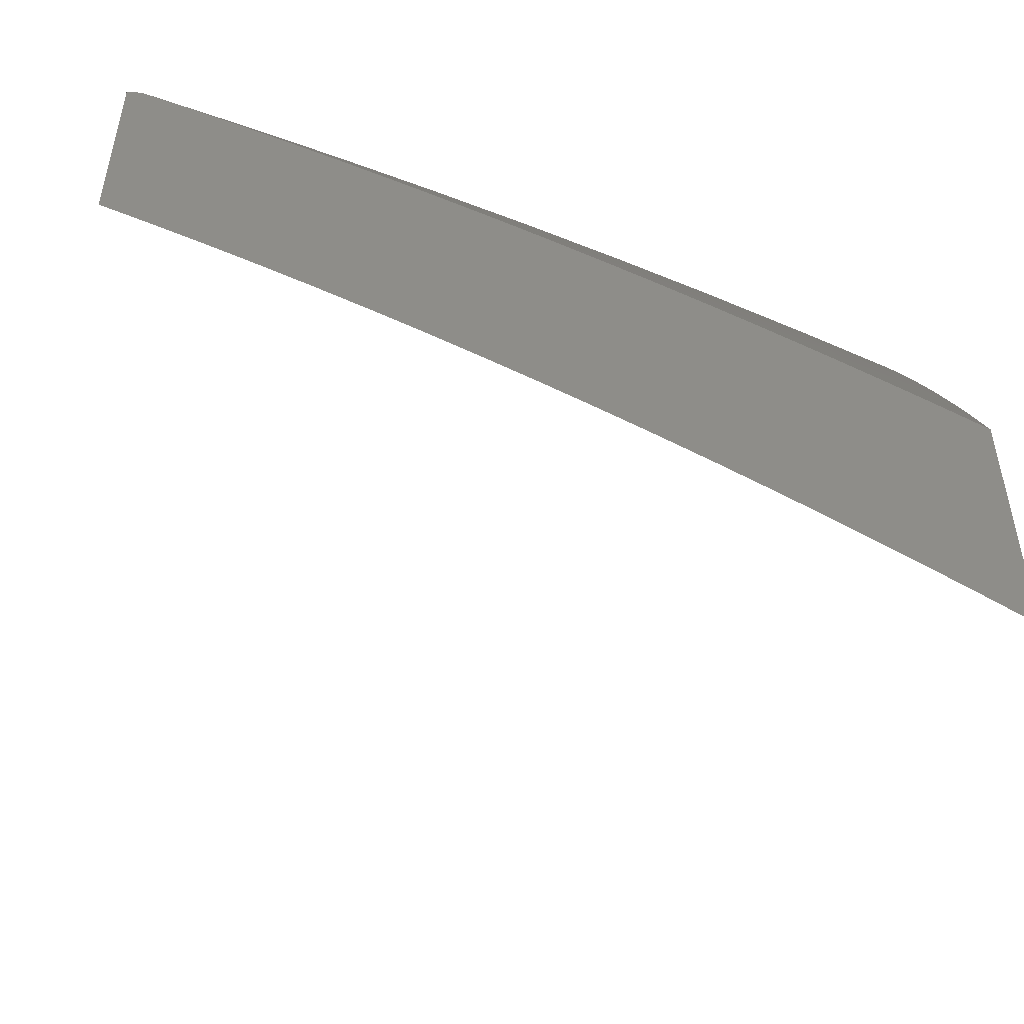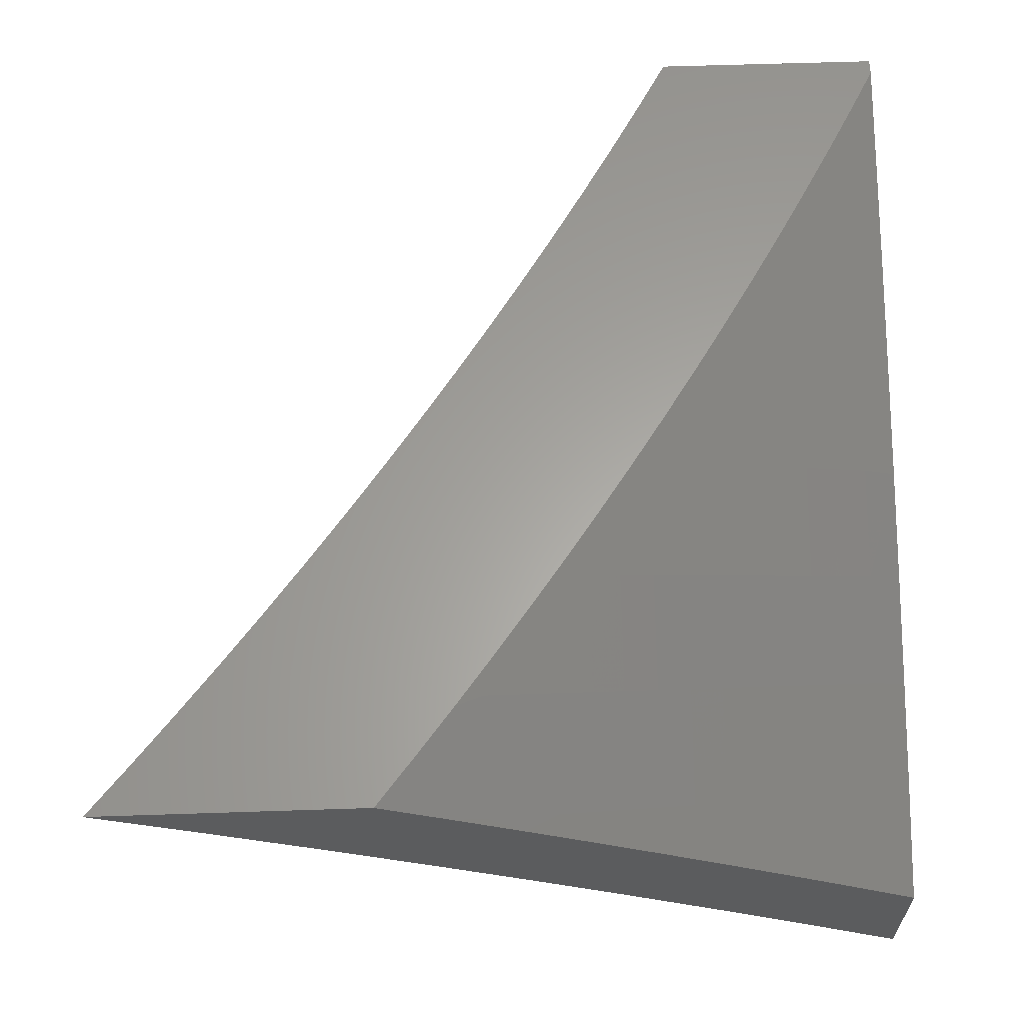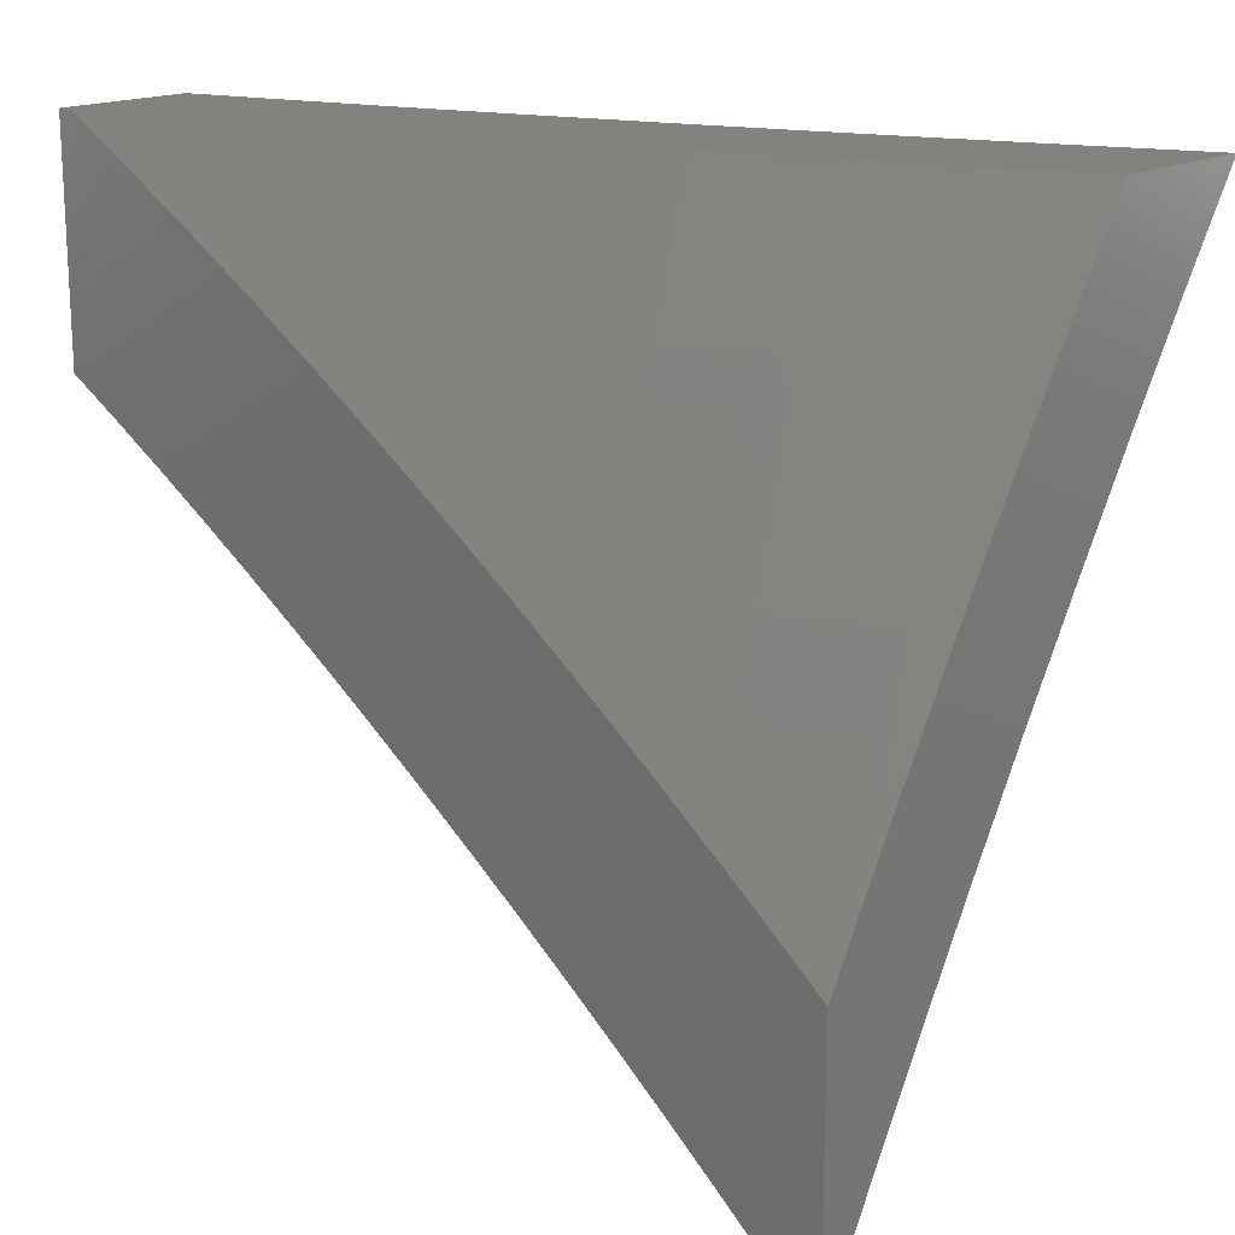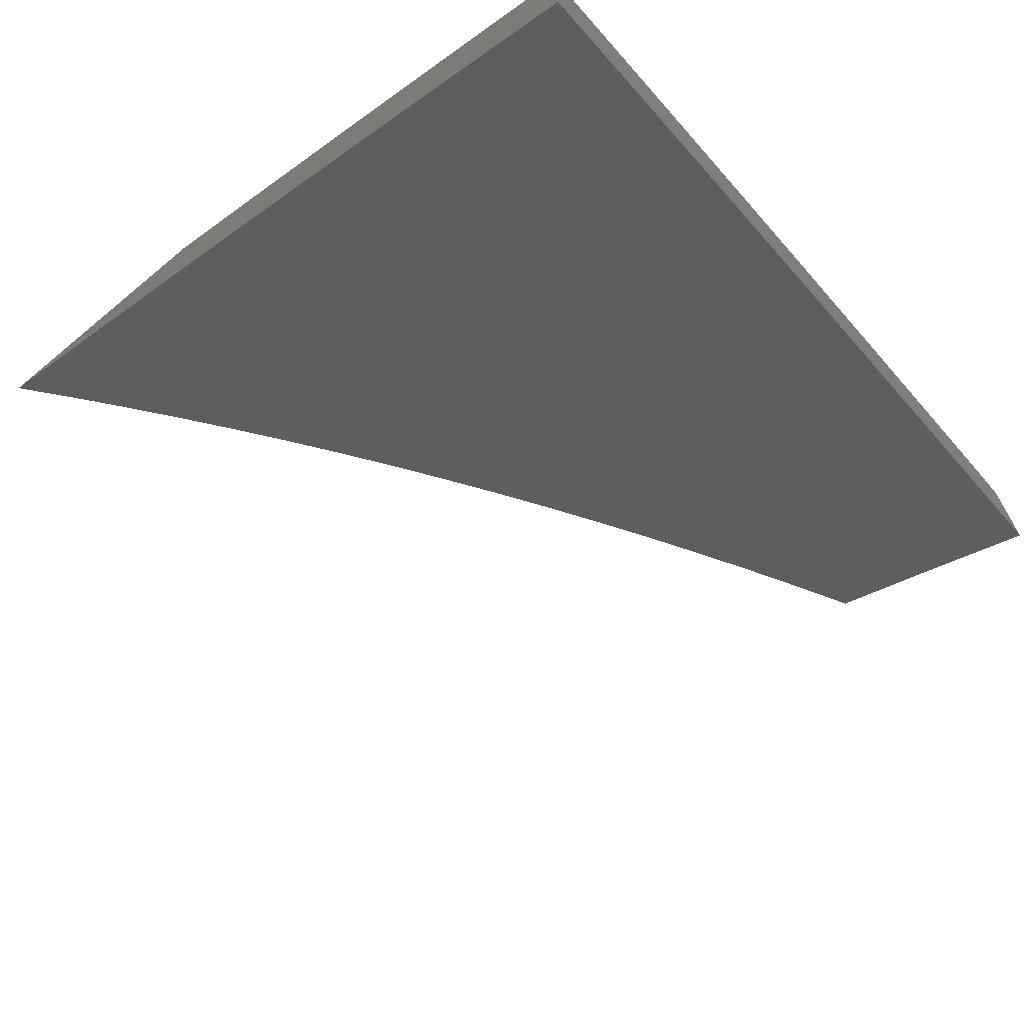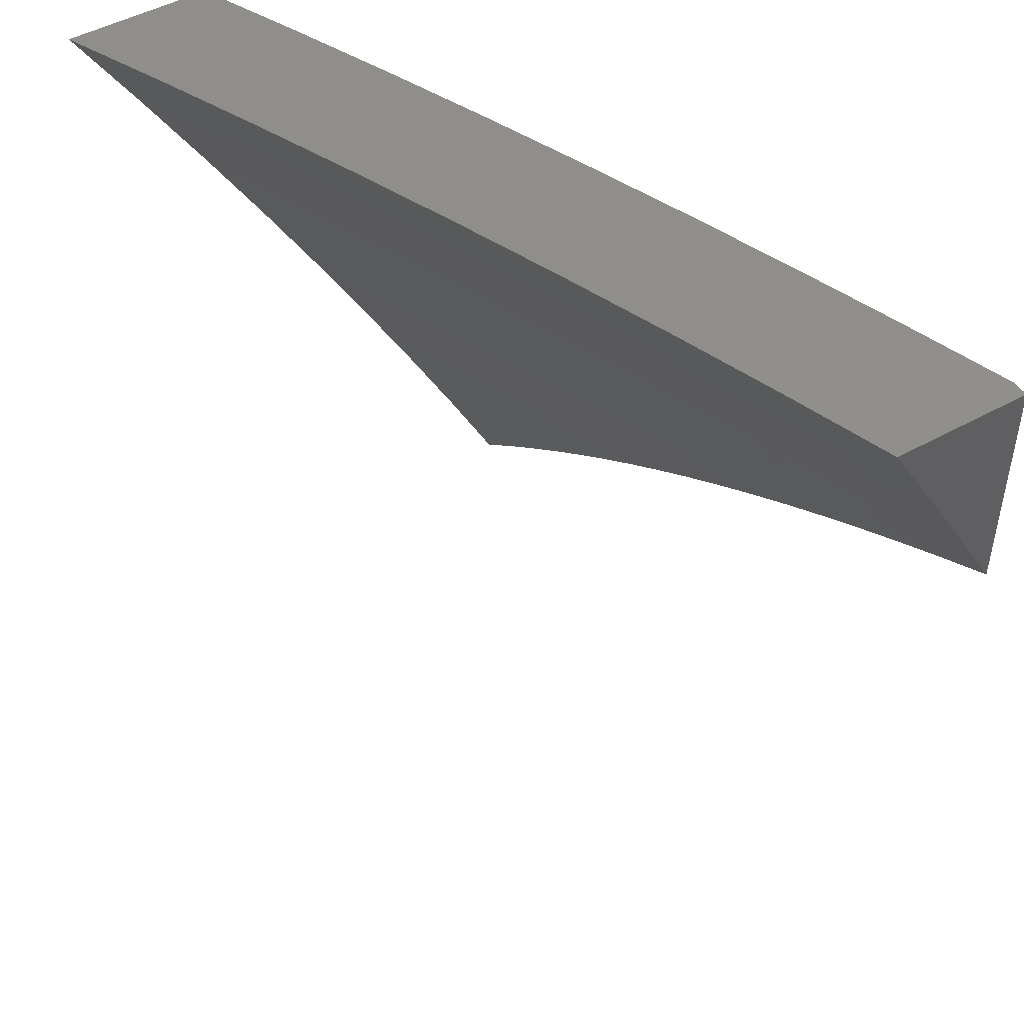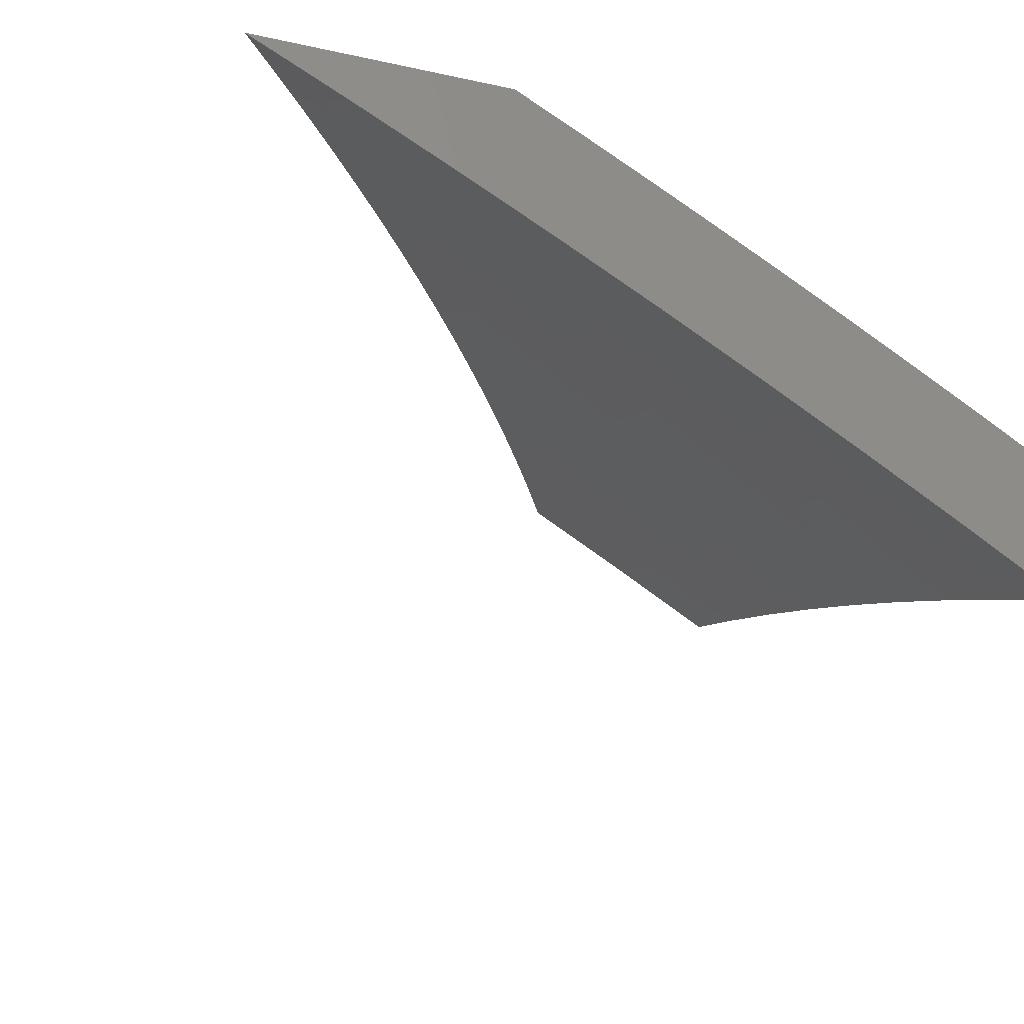
<metadata>
{"format":"stl","ext":"stl","renderer":"f3d","projection":"perspective","resolution":1024,"background":"white","views":[{"elev":-50.8,"azim":177.4,"up":"+Z"},{"elev":62.1,"azim":-91.9,"up":"+Y"},{"elev":17.5,"azim":-136.3,"up":"+Z"},{"elev":-68.6,"azim":-50.3,"up":"+Y"},{"elev":47.9,"azim":58.0,"up":"+Z"},{"elev":-26.8,"azim":-108.7,"up":"+Y"}]}
</metadata>
<code>
# stl→obj: 212 verts, 420 faces
v -4 8.676 5.921
v -4 8.626 6
v -3.889 8.7 5.96
v -3.88 8.679 6
v -3.759 8.73 6
v -3.766 8.751 5.96
v -3.637 8.779 6
v -3.643 8.801 5.96
v -3.514 8.826 6
v -3.52 8.848 5.96
v -3.391 8.872 6
v -3.397 8.894 5.96
v -3.268 8.916 6
v -3.274 8.938 5.96
v -3.144 8.959 6
v -3.151 8.981 5.96
v -3.084 9 5.965
v -3.148 9 5.929
v -3.019 9 6
v -3.211 9 5.893
v -3.281 8.96 5.92
v -3.275 9 5.856
v -3.289 8.98 5.88
v -3.338 9 5.818
v -3.413 8.936 5.88
v -3.421 8.957 5.841
v -3.537 8.89 5.88
v -3.545 8.911 5.841
v -3.66 8.842 5.88
v -3.669 8.862 5.841
v -3.783 8.792 5.88
v -3.792 8.813 5.841
v -3.916 8.761 5.841
v -3.925 8.781 5.8
v -4 8.724 5.841
v -4 8.772 5.761
v -3.934 8.801 5.76
v -3.942 8.821 5.72
v -3.809 8.853 5.76
v -3.818 8.873 5.72
v -3.694 8.923 5.72
v -3.702 8.943 5.68
v -3.577 8.991 5.68
v -3.646 9 5.618
v -3.585 9 5.659
v -3.524 9 5.7
v -3.569 8.971 5.72
v -3.561 8.951 5.76
v -3.685 8.903 5.76
v -3.677 8.883 5.8
v -3.801 8.833 5.8
v -3.4 9 5.779
v -3.429 8.977 5.8
v -3.553 8.931 5.8
v -3.437 8.998 5.76
v -3.462 9 5.74
v -3.71 8.963 5.64
v -3.706 9 5.576
v -3.718 8.982 5.599
v -3.766 9 5.533
v -3.843 8.932 5.599
v -3.852 8.951 5.559
v -3.977 8.898 5.559
v -3.985 8.917 5.518
v -4 8.911 5.519
v -3.994 8.936 5.478
v -4 8.956 5.437
v -3.868 8.989 5.478
v -3.942 9 5.401
v -3.884 9 5.445
v -3.825 9 5.49
v -3.86 8.97 5.518
v -4 9 5.355
v -4 8.865 5.6
v -3.968 8.879 5.599
v -3.835 8.912 5.64
v -3.96 8.86 5.64
v -4 8.819 5.681
v -3.951 8.84 5.68
v -3.907 8.741 5.88
v -3.898 8.72 5.92
v -3.775 8.772 5.92
v -3.652 8.821 5.92
v -3.529 8.869 5.92
v -3.405 8.915 5.92
v -3.826 8.893 5.68
v -3 8.922 5.867
v -3 8.842 6
v -3.096 8.847 5.941
v -3.127 8.8 6
v -3.228 8.801 5.941
v -3.254 8.756 6
v -3.36 8.754 5.941
v -3.38 8.71 6
v -3.492 8.705 5.941
v -3.505 8.663 6
v -3.623 8.653 5.941
v -3.63 8.614 6
v -3.754 8.6 5.941
v -3.754 8.563 6
v -3.885 8.544 5.941
v -3.877 8.51 6
v -4 8.456 6
v -4 8.529 5.883
v -3.898 8.575 5.882
v -3.767 8.63 5.882
v -3.636 8.684 5.882
v -3.504 8.736 5.882
v -3.372 8.785 5.882
v -3.24 8.833 5.882
v -3.107 8.878 5.882
v -3.118 8.909 5.823
v -3.129 8.94 5.764
v -3.262 8.895 5.764
v -3.273 8.925 5.705
v -3.407 8.877 5.705
v -3.418 8.907 5.645
v -3.553 8.857 5.645
v -3.565 8.886 5.586
v -3.699 8.833 5.586
v -3.705 8.848 5.556
v -3.839 8.793 5.556
v -3.845 8.808 5.526
v -3.978 8.751 5.526
v -3.985 8.765 5.496
v -4 8.74 5.528
v -3.991 8.779 5.466
v -3.998 8.793 5.436
v -3.857 8.836 5.466
v -3.863 8.85 5.436
v -3.723 8.891 5.466
v -3.729 8.905 5.436
v -3.588 8.944 5.466
v -3.593 8.958 5.436
v -3.454 9 5.455
v -3.517 9 5.412
v -3.599 8.972 5.406
v -3.605 8.986 5.376
v -3.74 8.933 5.376
v -3.746 8.947 5.346
v -3.882 8.892 5.346
v -3.888 8.905 5.315
v -4 8.873 5.287
v -3.894 8.919 5.285
v -3.899 8.933 5.255
v -3.758 8.975 5.285
v -3.763 8.988 5.255
v -3.702 9 5.279
v -3.763 9 5.233
v -3.905 8.946 5.225
v -3.911 8.96 5.194
v -4 8.937 5.165
v -3.917 8.973 5.164
v -3.923 8.986 5.134
v -3.883 9 5.139
v -3.929 8.999 5.103
v -3.942 9 5.091
v -4 9 5.042
v -3.912 8.605 5.823
v -4 8.601 5.766
v -3.926 8.635 5.764
v -3.939 8.664 5.705
v -3.794 8.691 5.764
v -3.807 8.72 5.705
v -3.661 8.745 5.764
v -3.674 8.775 5.705
v -3.529 8.797 5.764
v -3.541 8.827 5.705
v -3.395 8.847 5.764
v -4 8.671 5.647
v -3.952 8.693 5.645
v -3.82 8.75 5.645
v -3.686 8.804 5.645
v -3.966 8.722 5.586
v -3.972 8.736 5.556
v -4 8.807 5.408
v -3.876 8.878 5.376
v -3.869 8.864 5.406
v -3.823 9 5.186
v -3.752 8.961 5.315
v -3.641 9 5.324
v -3.579 9 5.368
v -3.452 8.995 5.466
v -3.39 9 5.497
v -3.446 8.98 5.496
v -3.441 8.966 5.526
v -3.582 8.93 5.496
v -3.576 8.915 5.526
v -3.717 8.877 5.496
v -3.711 8.862 5.526
v -3.851 8.822 5.496
v -3.327 9 5.538
v -3.435 8.951 5.556
v -3.57 8.901 5.556
v -3.301 9 5.556
v -3.262 9 5.579
v -3.295 8.985 5.586
v -3.197 9 5.619
v -3.284 8.955 5.645
v -3.132 9 5.658
v -3.139 8.971 5.705
v -3.066 9 5.696
v -3 9 5.733
v -3.251 8.864 5.823
v -3.384 8.816 5.823
v -3.517 8.766 5.823
v -3.649 8.715 5.823
v -3.781 8.661 5.823
v -3.43 8.937 5.586
v -3.735 8.919 5.406
v -3.832 8.779 5.586
v -3 9 6
f 1 2 3
f 3 2 4
f 3 4 5
f 3 5 6
f 6 5 7
f 6 7 8
f 8 7 9
f 8 9 10
f 10 9 11
f 10 11 12
f 12 11 13
f 12 13 14
f 14 13 15
f 14 15 16
f 16 15 17
f 16 17 18
f 15 19 17
f 18 20 16
f 16 20 14
f 14 20 21
f 21 20 22
f 21 22 23
f 23 22 24
f 23 24 25
f 25 24 26
f 25 26 27
f 27 26 28
f 27 28 29
f 29 28 30
f 29 30 31
f 31 30 32
f 31 32 33
f 33 32 34
f 33 34 35
f 35 34 36
f 36 34 37
f 36 37 38
f 38 37 39
f 38 39 40
f 40 39 41
f 40 41 42
f 42 41 43
f 42 43 44
f 44 43 45
f 45 43 46
f 46 43 47
f 46 47 48
f 48 47 49
f 48 49 50
f 50 49 51
f 50 51 32
f 32 51 34
f 24 52 26
f 26 52 53
f 26 53 28
f 28 53 54
f 28 54 30
f 30 54 50
f 30 50 32
f 53 52 55
f 55 52 56
f 55 56 46
f 42 44 57
f 57 44 58
f 57 58 59
f 59 58 60
f 59 60 61
f 61 60 62
f 61 62 63
f 63 62 64
f 63 64 65
f 65 64 66
f 65 66 67
f 67 66 68
f 67 68 69
f 69 68 70
f 70 68 71
f 71 68 72
f 71 72 62
f 62 72 64
f 60 71 62
f 69 73 67
f 65 74 63
f 63 74 75
f 63 75 61
f 61 75 76
f 61 76 59
f 59 76 57
f 75 74 77
f 77 74 78
f 77 78 79
f 79 78 38
f 79 38 40
f 78 36 38
f 33 35 80
f 80 35 1
f 80 1 81
f 81 1 3
f 81 3 6
f 31 33 80
f 80 81 82
f 82 81 6
f 82 6 83
f 83 6 8
f 83 8 84
f 84 8 10
f 84 10 85
f 85 10 12
f 85 12 21
f 21 12 14
f 39 37 51
f 51 37 34
f 76 75 77
f 77 79 86
f 86 79 40
f 86 40 42
f 68 66 72
f 72 66 64
f 29 31 82
f 82 31 80
f 29 82 83
f 41 39 49
f 49 39 51
f 57 76 86
f 86 76 77
f 57 86 42
f 27 29 83
f 27 83 84
f 48 50 54
f 43 41 47
f 47 41 49
f 25 27 84
f 25 84 85
f 53 55 54
f 54 55 48
f 55 46 48
f 23 25 85
f 23 85 21
f 87 88 89
f 89 88 90
f 89 90 91
f 91 90 92
f 91 92 93
f 93 92 94
f 93 94 95
f 95 94 96
f 95 96 97
f 97 96 98
f 97 98 99
f 99 98 100
f 99 100 101
f 101 100 102
f 101 102 103
f 103 104 101
f 101 104 105
f 101 105 99
f 99 105 106
f 99 106 97
f 97 106 107
f 97 107 95
f 95 107 108
f 95 108 93
f 93 108 109
f 93 109 91
f 91 109 110
f 91 110 89
f 89 110 111
f 89 111 87
f 87 111 112
f 87 112 113
f 113 112 114
f 113 114 115
f 115 114 116
f 115 116 117
f 117 116 118
f 117 118 119
f 119 118 120
f 119 120 121
f 121 120 122
f 121 122 123
f 123 122 124
f 123 124 125
f 125 124 126
f 125 126 127
f 127 126 128
f 127 128 129
f 129 128 130
f 129 130 131
f 131 130 132
f 131 132 133
f 133 132 134
f 133 134 135
f 135 134 136
f 136 134 137
f 136 137 138
f 138 137 139
f 138 139 140
f 140 139 141
f 140 141 142
f 142 141 143
f 142 143 144
f 144 143 145
f 144 145 146
f 146 145 147
f 146 147 148
f 148 147 149
f 149 147 150
f 149 150 151
f 151 150 152
f 151 152 153
f 153 152 154
f 153 154 155
f 155 154 156
f 155 156 157
f 157 156 158
f 158 156 152
f 152 156 154
f 105 104 159
f 159 104 160
f 159 160 161
f 161 160 162
f 161 162 163
f 163 162 164
f 163 164 165
f 165 164 166
f 165 166 167
f 167 166 168
f 167 168 169
f 169 168 116
f 169 116 114
f 160 170 162
f 162 170 171
f 162 171 164
f 164 171 172
f 164 172 166
f 166 172 173
f 166 173 168
f 168 173 118
f 168 118 116
f 171 170 174
f 174 170 126
f 174 126 175
f 175 126 124
f 175 124 122
f 126 176 128
f 128 176 130
f 143 177 176
f 176 177 178
f 176 178 130
f 130 178 132
f 143 152 145
f 145 152 150
f 145 150 147
f 155 179 153
f 153 179 151
f 179 149 151
f 146 148 180
f 180 148 181
f 180 181 140
f 140 181 182
f 140 182 138
f 138 182 136
f 133 135 183
f 183 135 184
f 183 184 185
f 185 184 186
f 185 186 187
f 187 186 188
f 187 188 189
f 189 188 190
f 189 190 191
f 191 190 123
f 191 123 125
f 184 192 186
f 186 192 193
f 186 193 188
f 188 193 194
f 188 194 190
f 190 194 121
f 190 121 123
f 193 192 195
f 195 192 196
f 195 196 197
f 197 196 198
f 197 198 199
f 199 198 200
f 199 200 201
f 201 200 202
f 201 202 203
f 201 203 113
f 113 203 87
f 112 111 204
f 204 111 110
f 204 110 205
f 205 110 109
f 205 109 206
f 206 109 108
f 206 108 207
f 207 108 107
f 207 107 208
f 208 107 106
f 208 106 159
f 159 106 105
f 199 201 115
f 115 201 113
f 169 114 204
f 204 114 112
f 169 204 205
f 115 117 199
f 199 117 209
f 199 209 197
f 197 209 193
f 197 193 195
f 167 169 205
f 167 205 206
f 194 193 209
f 194 209 119
f 119 209 117
f 133 183 185
f 133 185 187
f 165 167 206
f 165 206 207
f 120 118 173
f 121 194 119
f 131 133 187
f 131 187 189
f 137 134 210
f 210 134 132
f 210 132 178
f 163 165 207
f 163 207 208
f 120 173 211
f 211 173 172
f 211 172 174
f 174 172 171
f 129 131 189
f 129 189 191
f 137 210 139
f 139 210 177
f 139 177 141
f 141 177 143
f 177 210 178
f 144 146 180
f 144 180 142
f 142 180 140
f 161 163 208
f 161 208 159
f 175 122 211
f 211 122 120
f 175 211 174
f 127 129 191
f 127 191 125
f 69 179 73
f 73 179 155
f 73 155 157
f 179 69 149
f 149 69 70
f 149 70 148
f 148 70 71
f 148 71 181
f 181 71 60
f 181 60 182
f 182 60 58
f 182 58 136
f 136 58 44
f 136 44 135
f 135 44 45
f 135 45 184
f 184 45 46
f 184 46 192
f 192 46 56
f 192 56 196
f 196 56 52
f 196 52 24
f 196 24 198
f 198 24 22
f 198 22 200
f 200 22 20
f 200 20 202
f 202 20 18
f 202 18 203
f 203 18 17
f 203 17 212
f 212 17 19
f 157 158 73
f 212 19 88
f 88 19 15
f 88 15 90
f 90 15 13
f 90 13 92
f 92 13 11
f 92 11 9
f 92 9 94
f 94 9 7
f 94 7 96
f 96 7 5
f 96 5 98
f 98 5 4
f 98 4 100
f 100 4 2
f 100 2 102
f 102 2 103
f 1 160 2
f 2 160 104
f 2 104 103
f 1 35 160
f 160 35 170
f 170 35 36
f 170 36 126
f 126 36 78
f 126 78 74
f 126 74 176
f 176 74 65
f 176 65 143
f 143 65 67
f 143 67 73
f 158 152 73
f 73 152 143
f 88 87 212
f 212 87 203

</code>
